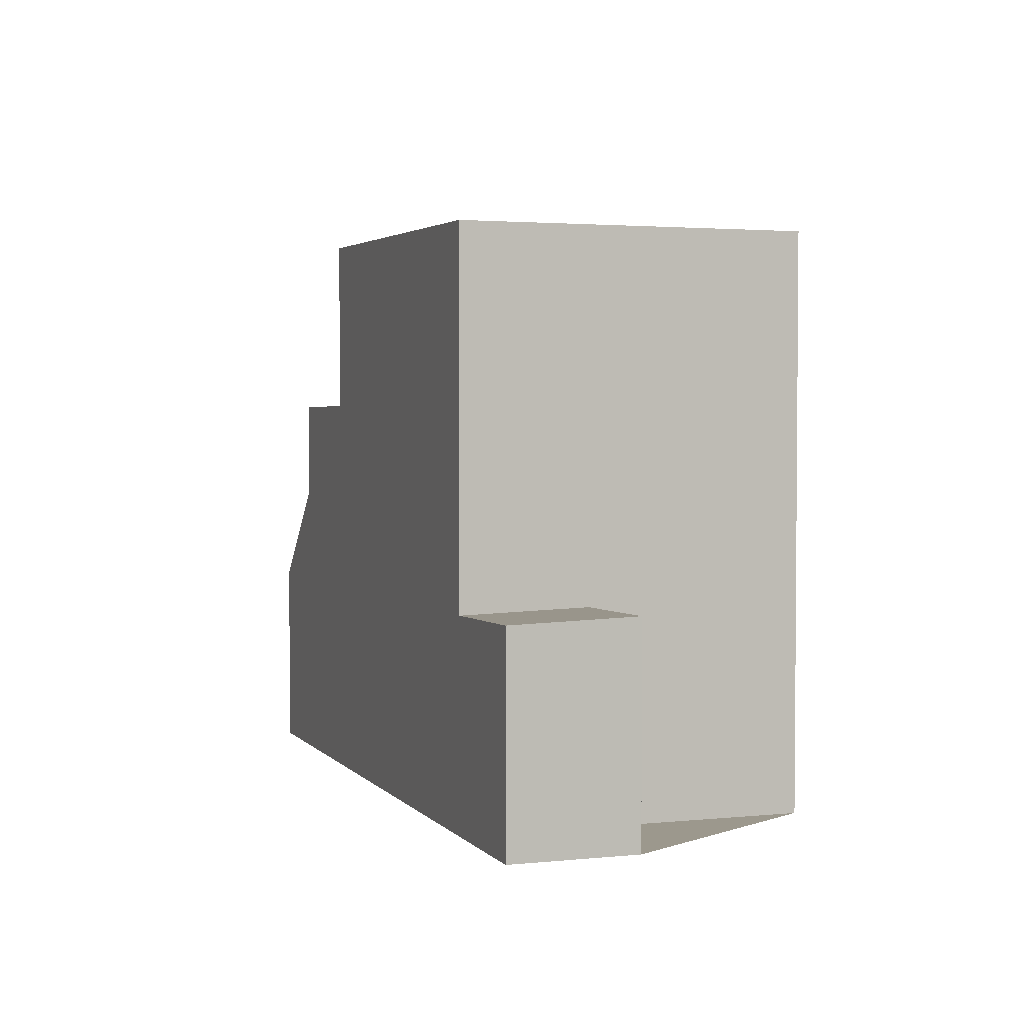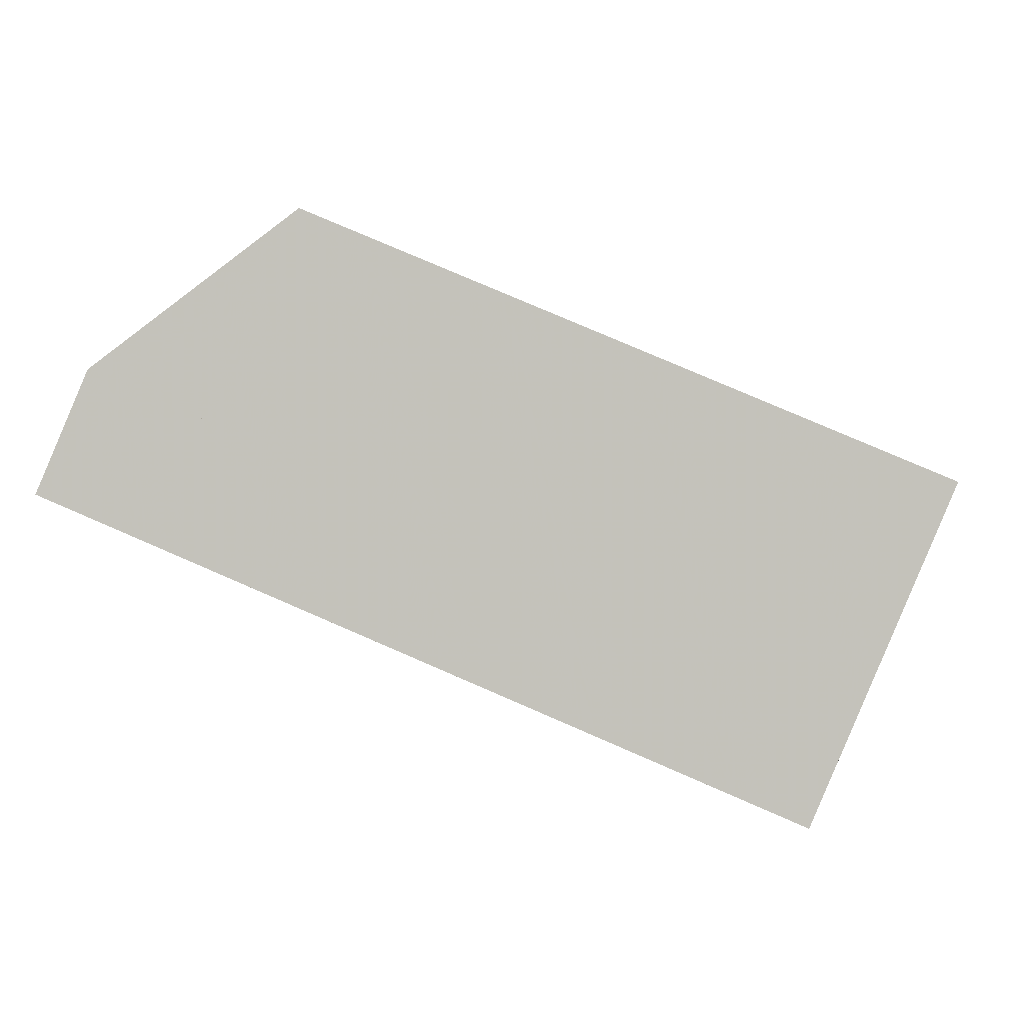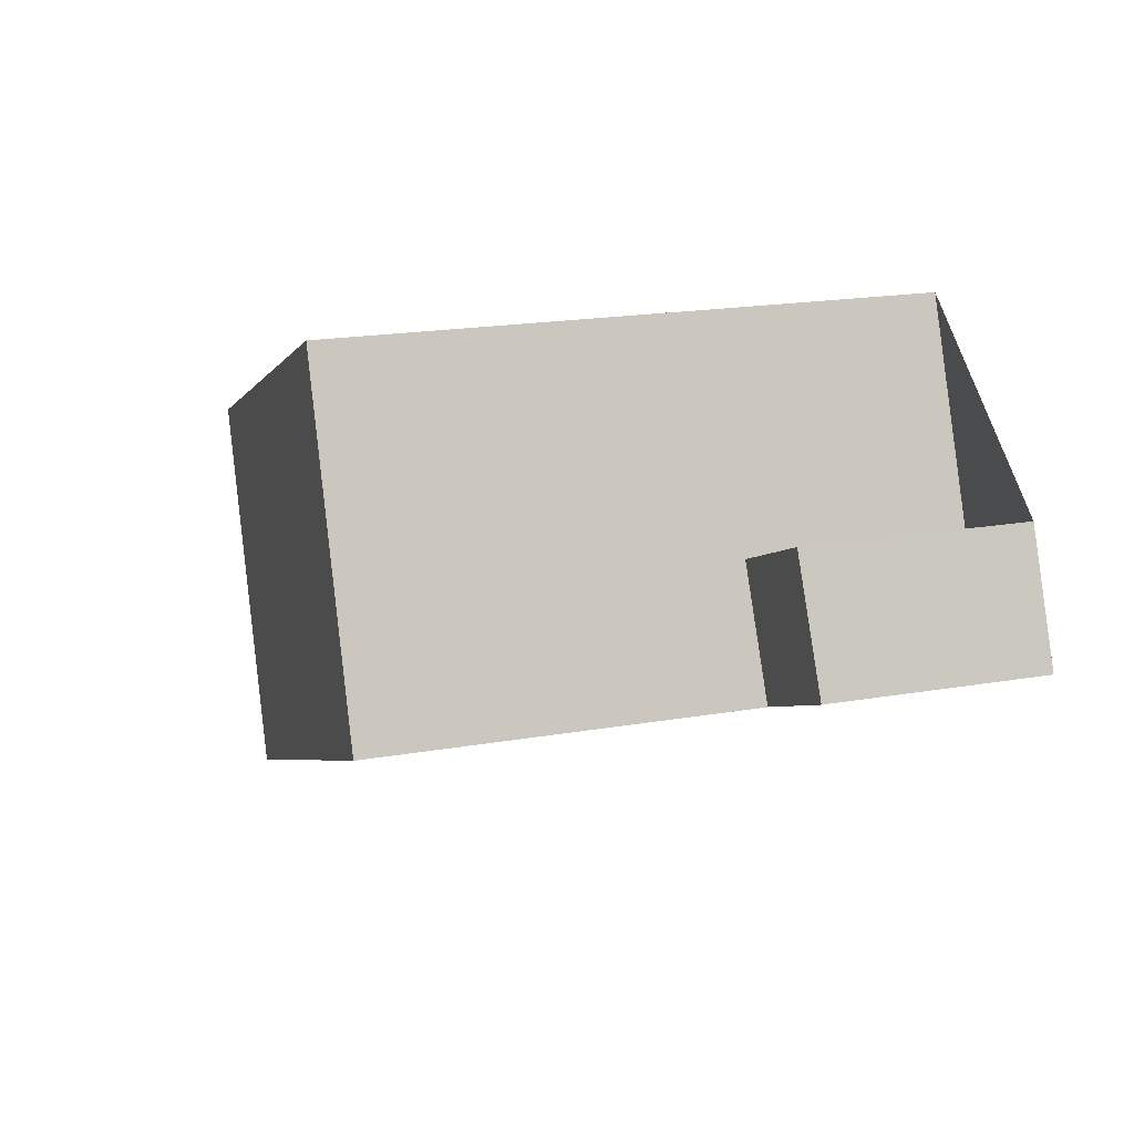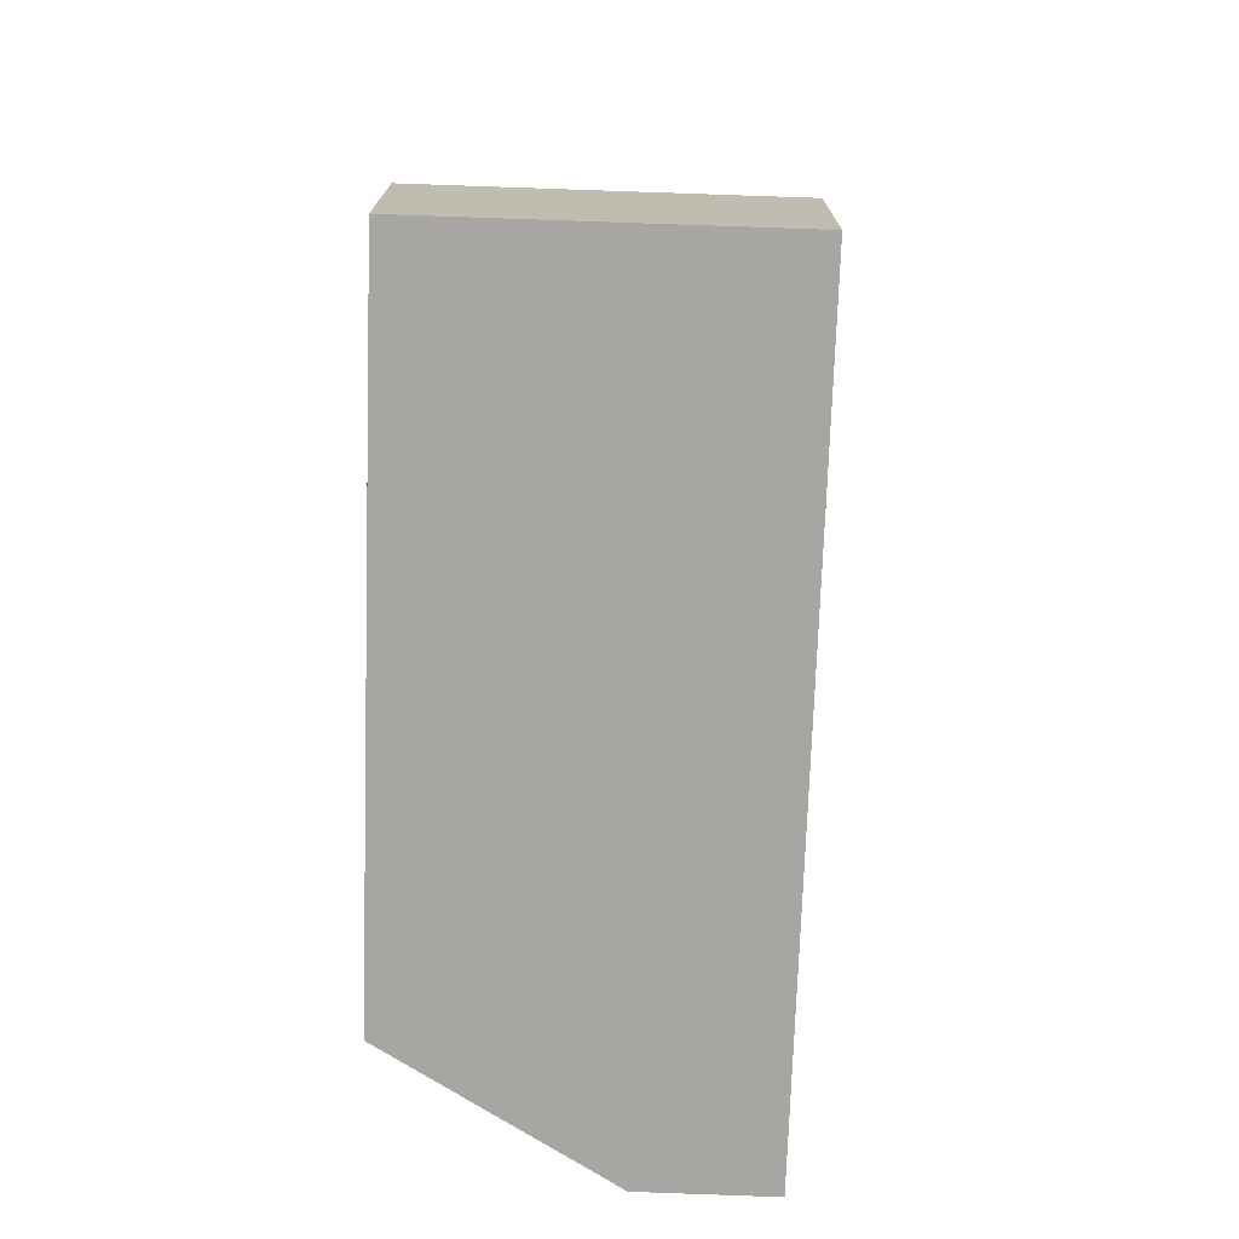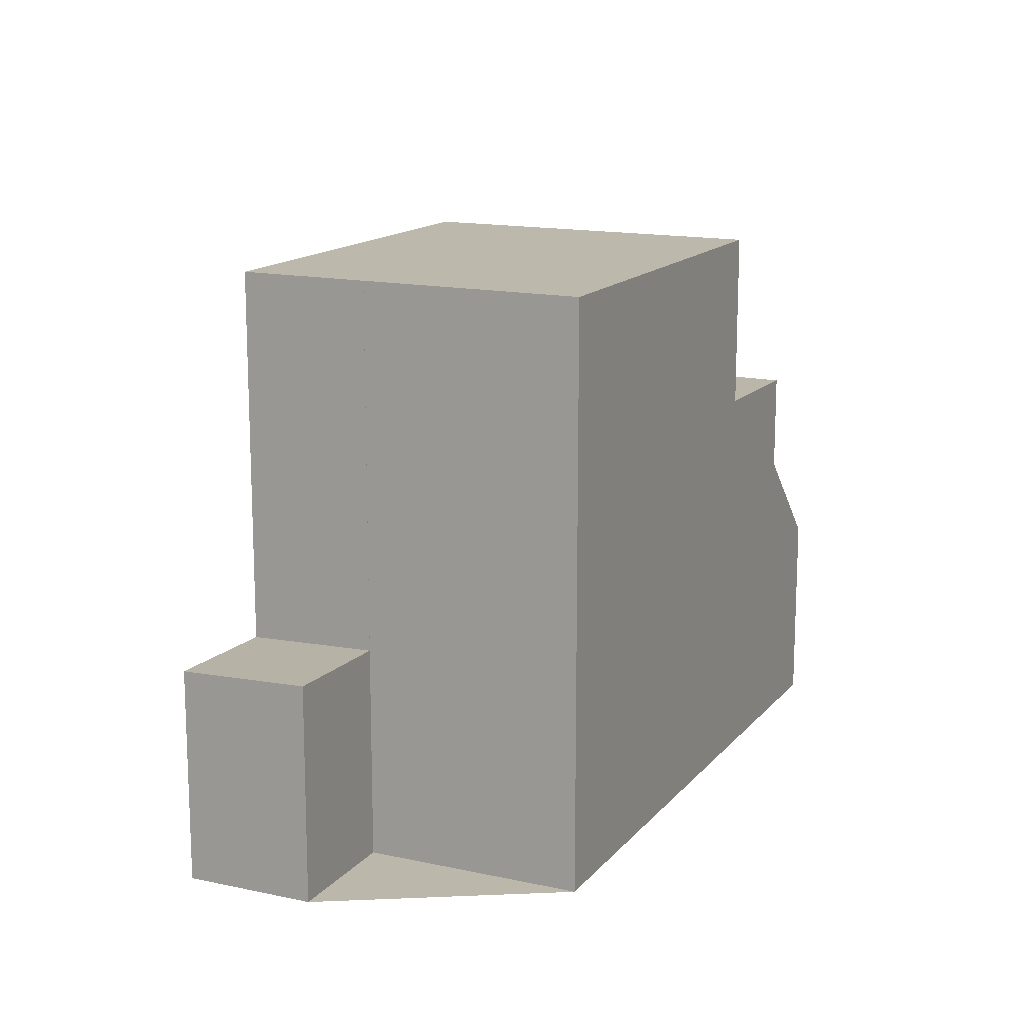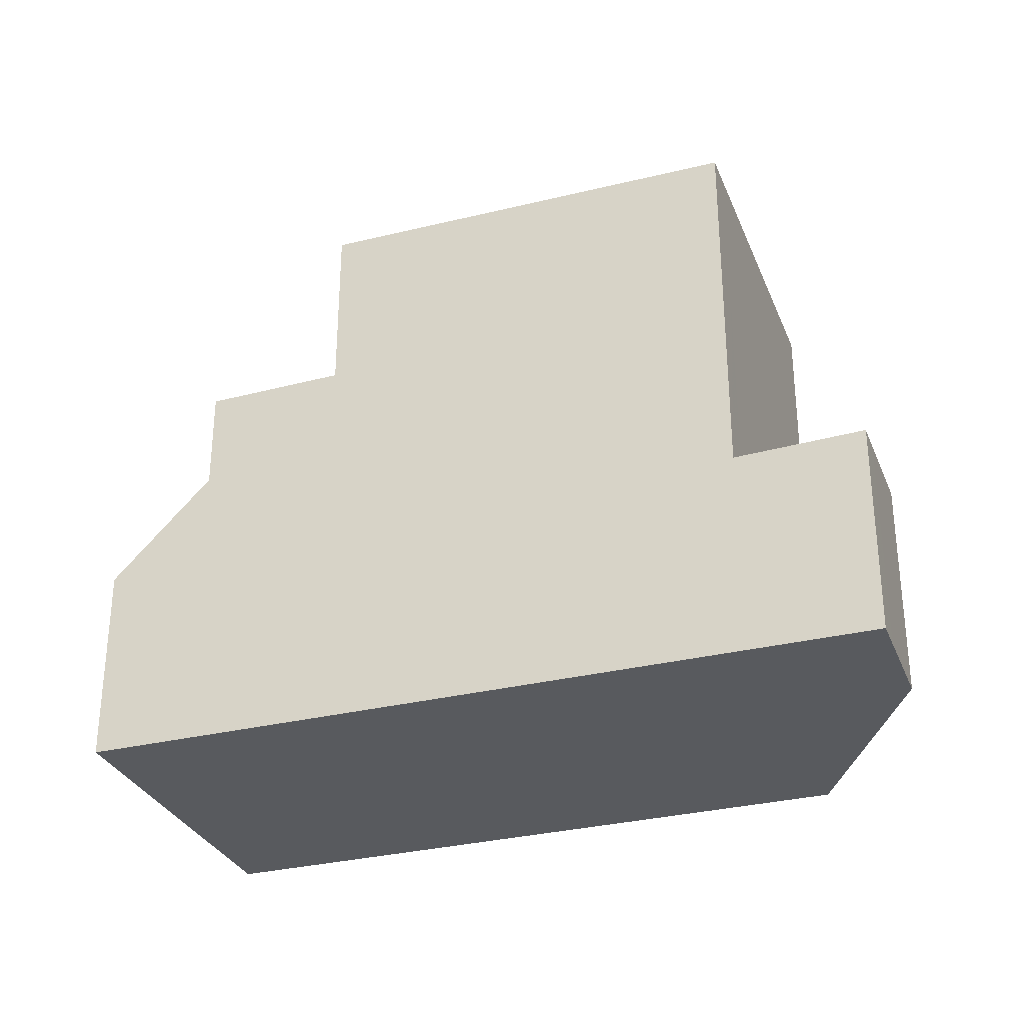
<metadata>
{"format":"obj","ext":"obj","renderer":"f3d","projection":"perspective","resolution":1024,"background":"white","views":[{"elev":3.0,"azim":93.4,"up":"+Z"},{"elev":0.8,"azim":-175.8,"up":"+Y"},{"elev":19.6,"azim":72.1,"up":"+Y"},{"elev":-74.0,"azim":-69.1,"up":"+Z"},{"elev":14.5,"azim":138.1,"up":"+Z"},{"elev":-30.9,"azim":42.5,"up":"+Z"}]}
</metadata>
<code>
v 284.2 -2334 8.86
v 285.5 -2337 8.874
v 274.6 -2338 3.064
v 276.8 -2343 3.059
v 287.3 -2336 3.329
v 288.1 -2338 3.27
v 282.1 -2341 8.902
v 280 -2336 8.88
v 286.3 -2339 8.882
v 285.5 -2337 8.874
v 284.3 -2334 8.862
v 280.1 -2336 8.881
v 285.5 -2337 8.874
v 286.3 -2339 8.882
v 278.1 -2337 8.889
v 280.2 -2342 8.912
v 277.5 -2337 6.182
v 279.6 -2342 6.206
v 277.6 -2337 6.184
v 278.1 -2337 6.193
v 278.2 -2337 6.194
v 280.2 -2342 6.215
v 286.3 -2339 6.322
v 285.5 -2337 6.313
v 280.2 -2342 6.215
v 278.1 -2337 6.193
v 276.1 -2337 6.158
v 278.2 -2342 6.18
v 280.2 -2342 6.813
v 278.1 -2337 6.816
v 276.1 -2337 4.641
v 278.2 -2342 4.636
v 275 -2339 3.064
v 274.7 -2338 3.088
v 286.3 -2339 3.215
v 285.5 -2337 3.273
v 285.5 -2337 3.273
v 286.3 -2339 3.215
v 278.2 -2337 6.816
v 278.2 -2337 8.891
v 274.8 -2338 3.08
v 278.2 -2337 6.194
v 276.2 -2338 6.159
v 276.2 -2338 4.641
v 274.8 -2338 3.064
v 278.2 -2337 8.891
v 278.1 -2337 8.889
v 280.2 -2342 8.912
v 278.2 -2342 6.18
v 276.2 -2338 6.159
v 278.2 -2342 4.636
v 276.2 -2338 4.641
v 276.1 -2337 6.158
v 276.1 -2337 4.641
v 280.2 -2342 8.912
v 278.2 -2342 6.18
v 278.2 -2342 4.636
v 276.7 -2343 3.059
v 286.3 -2339 8.882
v 279.6 -2342 6.206
v 286.3 -2339 8.882
v 286.3 -2339 6.322
v 280.2 -2342 8.912
v 280.2 -2342 6.813
v 282.1 -2341 8.902
v 280.2 -2342 6.215
v 286.3 -2339 3.215
v 280.2 -2342 6.215
v 288.1 -2338 3.27
v 286.3 -2339 3.215
v 278.2 -2342 6.18
v 278.2 -2342 4.636
v 288.1 -2338 3.27
v 288.1 -2338 3.269
v 287.3 -2336 3.328
v 274.8 -2338 3.102
v 276.8 -2343 3.1
v 274.7 -2338 3.102
v 276.8 -2343 3.1
v 276.1 -2341 3.101
v 276 -2341 3.061
v 279.5 -2340 8.904
v 281.4 -2339 8.895
v 285.5 -2337 8.875
v 277.5 -2341 6.172
v 277.5 -2341 4.638
v 287.4 -2336 3.325
v 287.3 -2336 3.325
v 277.5 -2341 6.172
v 277.5 -2341 4.638
v 278.9 -2340 6.197
v 285.5 -2337 8.875
v 285.5 -2337 6.314
v 279.5 -2340 8.904
v 279.5 -2340 6.814
v 279.5 -2340 6.207
v 285.5 -2337 3.27
v 279.5 -2340 6.207
v 285.5 -2337 3.27
v 280 -2341 8.909
v 286.1 -2338 8.88
v 281.9 -2340 8.9
v 278 -2342 6.178
v 278 -2342 4.636
v 276.5 -2342 3.06
v 276.6 -2342 3.1
v 287.9 -2338 3.284
v 287.9 -2338 3.285
v 278 -2342 6.178
v 278 -2342 4.636
v 279.4 -2341 6.203
v 286.1 -2338 6.319
v 286.1 -2338 8.88
v 280 -2341 6.814
v 280 -2341 8.909
v 280 -2341 6.213
v 286.1 -2338 3.23
v 280 -2341 6.213
v 286.1 -2338 3.23
v 284.3 -2334 8.862
v 284.2 -2334 8.86
v 284.2 -2334 0
v 284.3 -2334 1.776e-15
v 285.5 -2337 8.874
v 285.5 -2337 8.874
v 285.5 -2337 0
v 285.5 -2337 0
v 274.7 -2338 3.088
v 274.6 -2338 3.064
v 274.6 -2338 0
v 274.7 -2338 0
v 276.7 -2343 3.059
v 276.8 -2343 3.059
v 276.8 -2343 0
v 276.7 -2343 0
v 287.4 -2336 3.325
v 287.3 -2336 3.329
v 287.3 -2336 0
v 287.4 -2336 0
v 288.1 -2338 3.269
v 288.1 -2338 3.27
v 288.1 -2338 -4.441e-16
v 288.1 -2338 0
v 280.2 -2342 8.912
v 282.1 -2341 8.902
v 282.1 -2341 0
v 280.2 -2342 0
v 284.2 -2334 8.86
v 280 -2336 8.88
v 280 -2336 0
v 284.2 -2334 0
v 282.1 -2341 8.902
v 286.3 -2339 8.882
v 286.3 -2339 0
v 282.1 -2341 0
v 285.5 -2337 8.874
v 284.3 -2334 8.862
v 284.3 -2334 1.776e-15
v 285.5 -2337 0
v 278.1 -2337 6.193
v 277.5 -2337 6.182
v 277.5 -2337 8.882e-16
v 278.1 -2337 0
v 278.2 -2342 6.18
v 279.6 -2342 6.206
v 279.6 -2342 0
v 278.2 -2342 0
v 279.6 -2342 6.206
v 280.2 -2342 6.215
v 280.2 -2342 8.882e-16
v 279.6 -2342 0
v 274.8 -2338 3.064
v 275 -2339 3.064
v 275 -2339 0
v 274.8 -2338 4.441e-16
v 274.7 -2338 3.102
v 274.7 -2338 3.088
v 274.7 -2338 0
v 274.7 -2338 -4.441e-16
v 287.3 -2336 3.328
v 285.5 -2337 3.273
v 285.5 -2337 0
v 287.3 -2336 0
v 274.6 -2338 3.064
v 274.8 -2338 3.064
v 274.8 -2338 4.441e-16
v 274.6 -2338 0
v 280 -2336 8.88
v 278.1 -2337 8.889
v 278.1 -2337 0
v 280 -2336 0
v 276.8 -2343 3.1
v 278.2 -2342 4.636
v 278.2 -2342 0
v 276.8 -2343 0
v 277.5 -2337 6.182
v 276.1 -2337 6.158
v 276.1 -2337 0
v 277.5 -2337 8.882e-16
v 276.5 -2342 3.06
v 276.7 -2343 3.059
v 276.7 -2343 0
v 276.5 -2342 -4.441e-16
v 288.1 -2338 3.27
v 288.1 -2338 3.27
v 288.1 -2338 4.441e-16
v 288.1 -2338 -4.441e-16
v 286.3 -2339 3.215
v 288.1 -2338 3.269
v 288.1 -2338 0
v 286.3 -2339 0
v 287.3 -2336 3.329
v 287.3 -2336 3.328
v 287.3 -2336 0
v 287.3 -2336 0
v 276.1 -2337 4.641
v 274.7 -2338 3.102
v 274.7 -2338 -4.441e-16
v 276.1 -2337 -8.882e-16
v 276.8 -2343 3.059
v 276.8 -2343 3.1
v 276.8 -2343 0
v 276.8 -2343 0
v 275 -2339 3.064
v 276 -2341 3.061
v 276 -2341 0
v 275 -2339 0
v 287.9 -2338 3.285
v 287.4 -2336 3.325
v 287.4 -2336 0
v 287.9 -2338 -4.441e-16
v 276 -2341 3.061
v 276.5 -2342 3.06
v 276.5 -2342 -4.441e-16
v 276 -2341 0
v 288.1 -2338 3.27
v 287.9 -2338 3.285
v 287.9 -2338 -4.441e-16
v 288.1 -2338 4.441e-16
v 274.6 -2338 0
v 284.2 -2334 0
v 285.5 -2337 0
v 287.3 -2336 0
v 288.1 -2338 0
v 276.8 -2343 0
f 89 50 19 91
f 93 24 13 92
f 95 39 40 94
f 47 8 12 46
f 12 8 1 11
f 59 9 7 65
f 91 19 21 96
f 21 19 17 20
f 97 36 24 93
f 98 42 39 95
f 44 31 27 43
f 41 33 45
f 99 37 75 88
f 53 17 19 50
f 39 30 15 40
f 65 7 48 55
f 42 26 30 39
f 71 28 32 72
f 45 3 34 41
f 81 33 41 76 80
f 76 41 34 78
f 79 4 58 77
f 60 18 49 56
f 61 14 23 62
f 63 16 29 64
f 102 83 84 101
f 66 22 18 60
f 62 23 35 67
f 64 29 25 68
f 74 38 70 73
f 100 82 83 102
f 104 86 85 103
f 73 69 6 74
f 88 75 5 87
f 80 76 52 90
f 78 54 52 76
f 77 57 51 79
f 106 77 58 105
f 83 12 11 2 10 84
f 82 46 12 83
f 86 44 43 85
f 108 69 73 107
f 110 57 77 106
f 111 60 56 109
f 113 61 62 112
f 115 63 64 114
f 116 66 60 111
f 112 62 67 117
f 114 64 68 118
f 107 73 70 119
f 101 59 65 102
f 102 65 55 100
f 103 71 72 104
f 105 81 80 106
f 107 88 87 108
f 106 80 90 110
f 109 89 91 111
f 112 93 92 113
f 114 95 94 115
f 111 91 96 116
f 117 97 93 112
f 118 98 95 114
f 119 99 88 107
f 121 122 123 120
f 125 126 127 124
f 129 130 131 128
f 133 134 135 132
f 137 138 139 136
f 141 142 143 140
f 145 146 147 144
f 149 150 151 148
f 153 154 155 152
f 157 158 159 156
f 161 162 163 160
f 165 166 167 164
f 169 170 171 168
f 173 174 175 172
f 177 178 179 176
f 181 182 183 180
f 185 186 187 184
f 189 190 191 188
f 193 194 195 192
f 197 198 199 196
f 201 202 203 200
f 205 206 207 204
f 209 210 211 208
f 213 214 215 212
f 217 218 219 216
f 221 222 223 220
f 225 226 227 224
f 229 230 231 228
f 233 234 235 232
f 237 238 239 236
f 241 242 243 244 245 240

</code>
